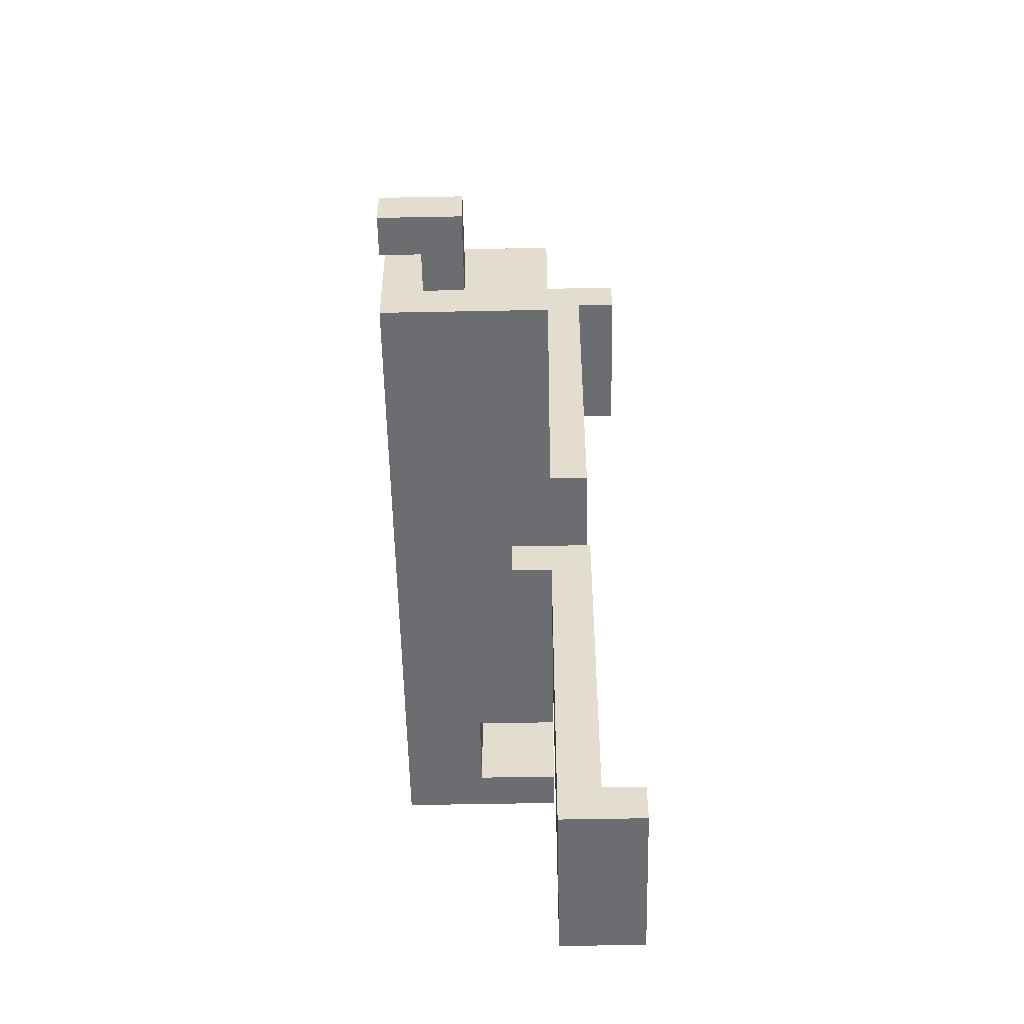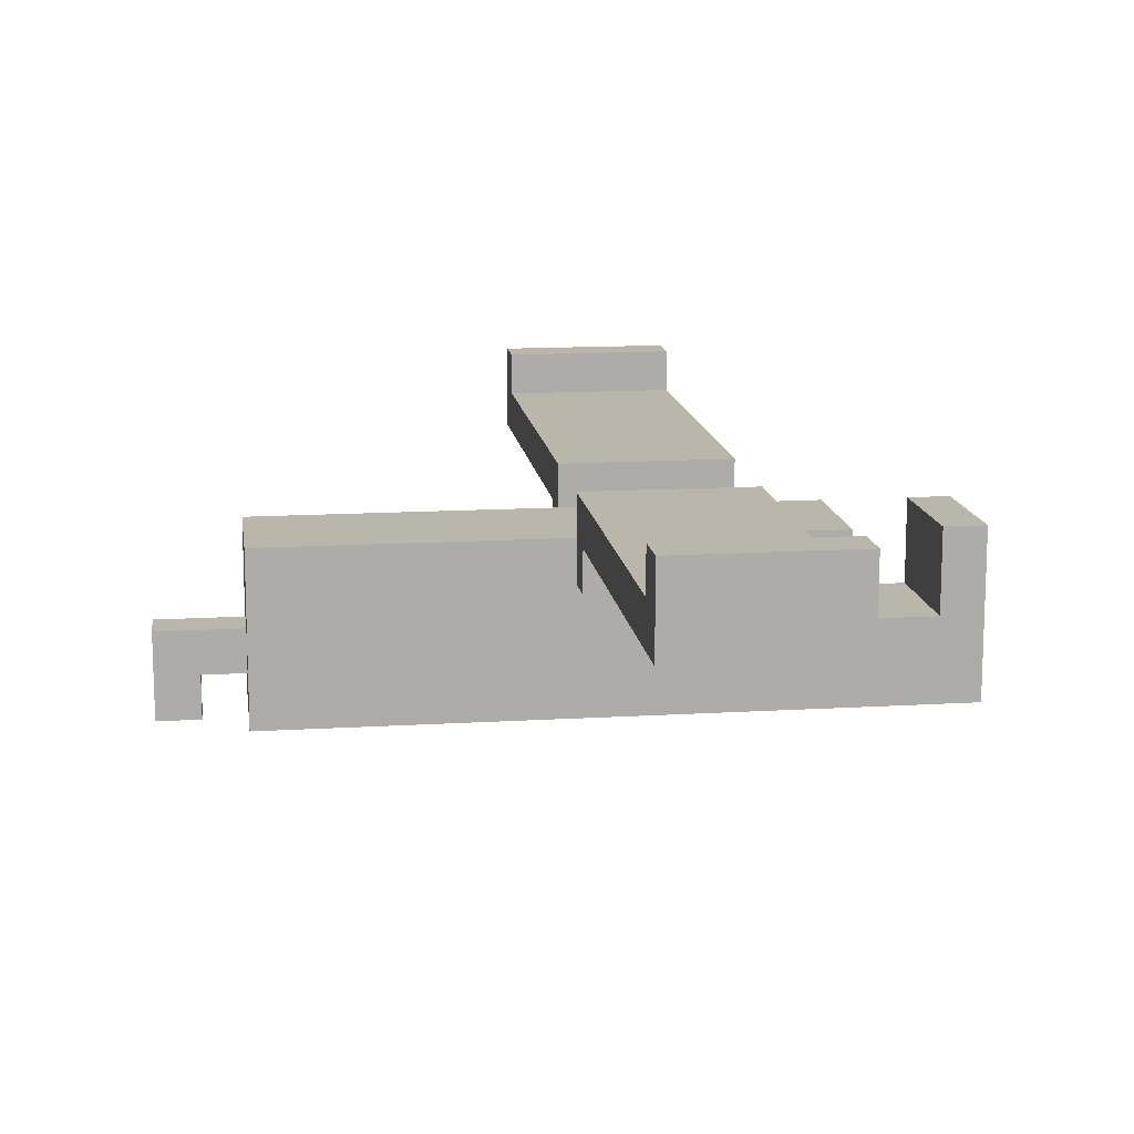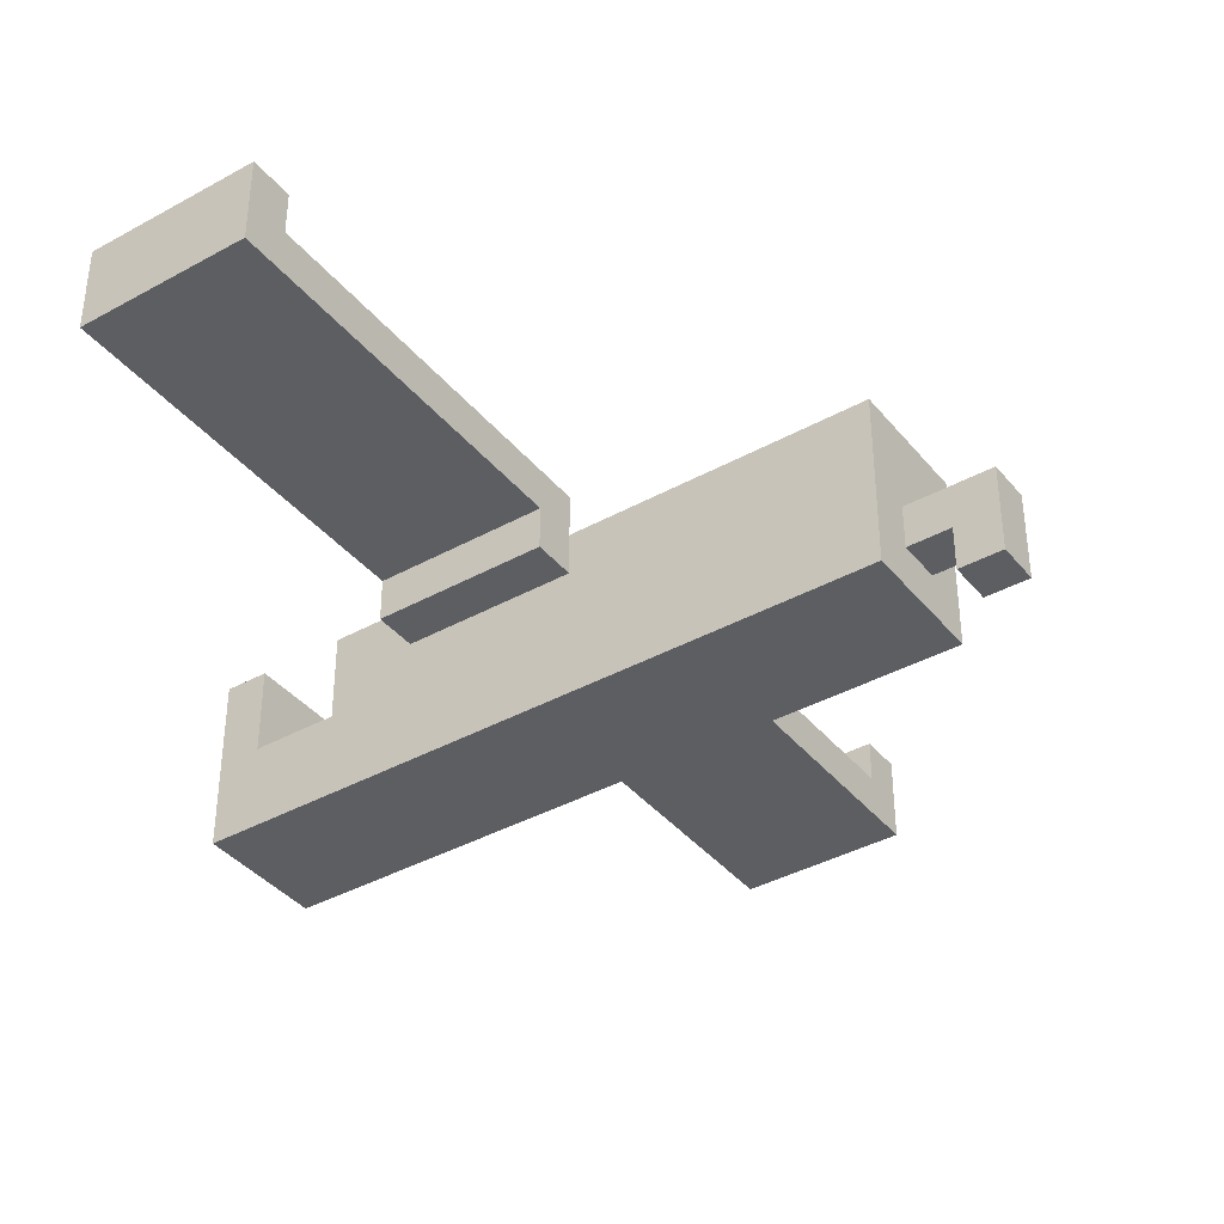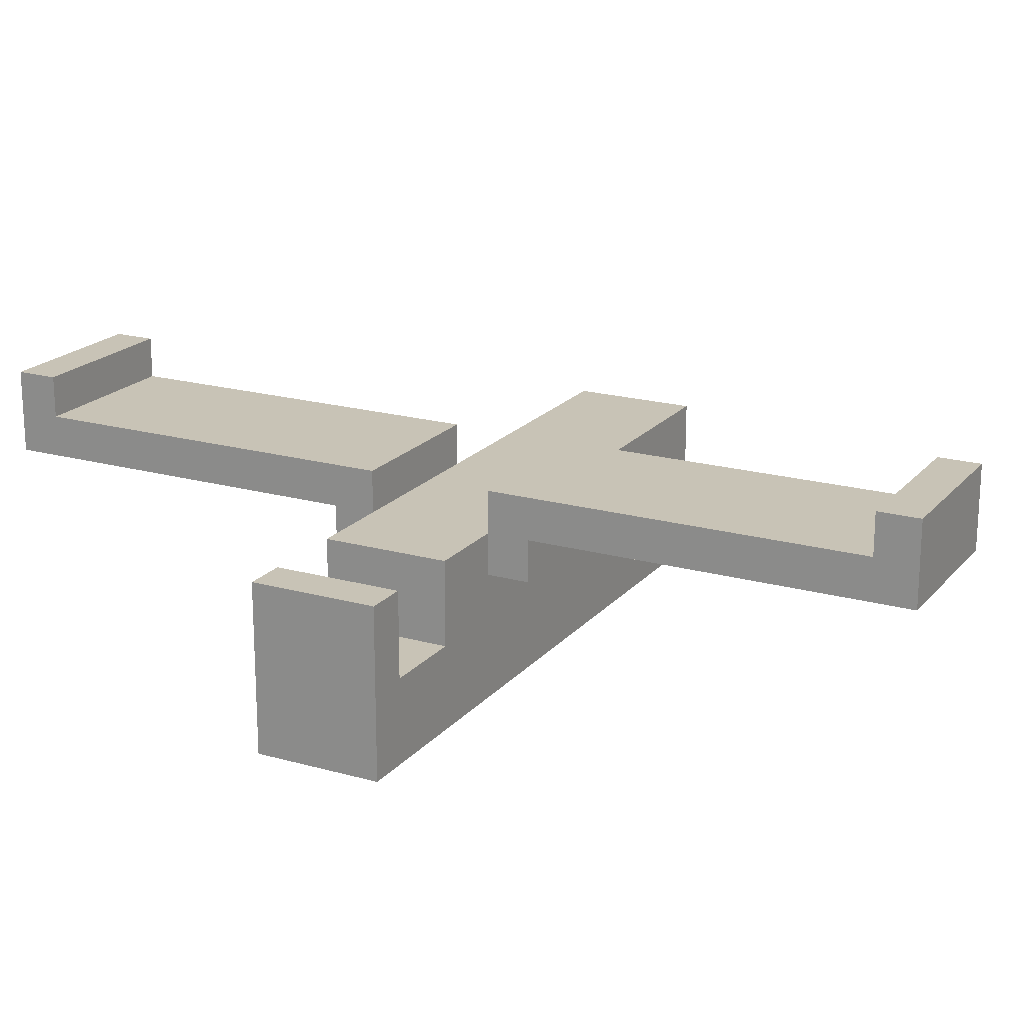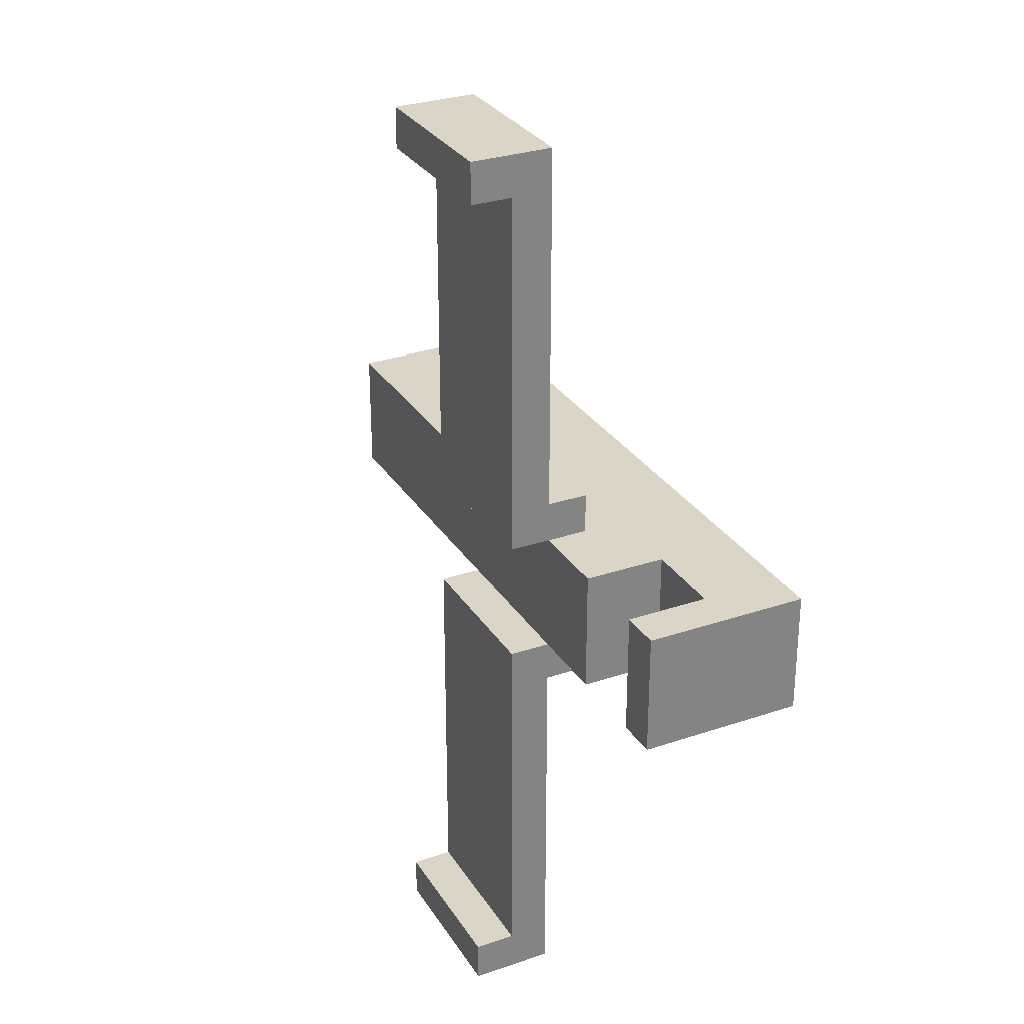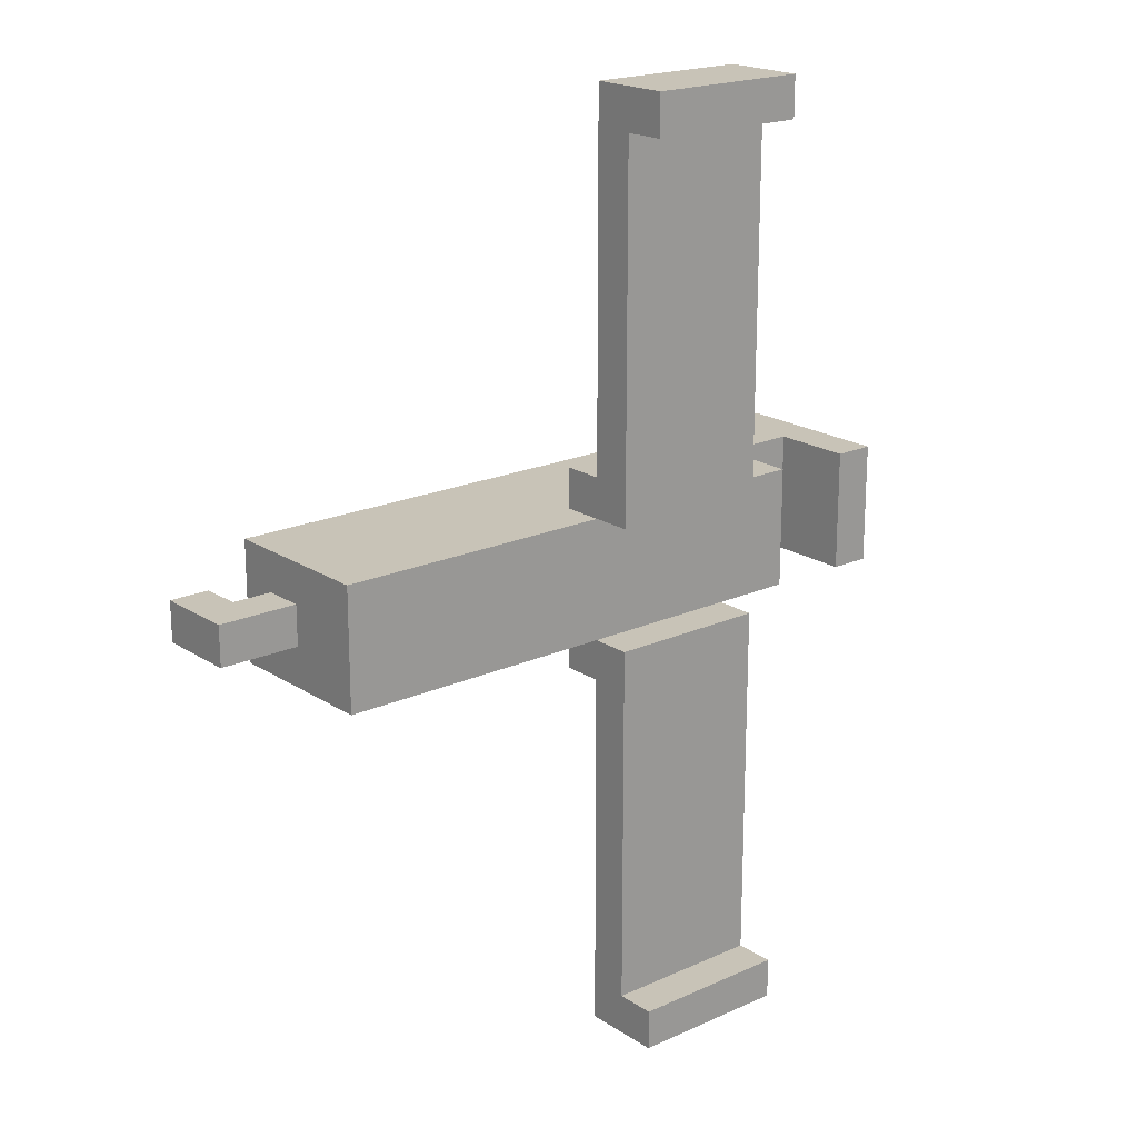
<metadata>
{"format":"obj","ext":"obj","renderer":"f3d","projection":"perspective","resolution":1024,"background":"white","views":[{"elev":-54.0,"azim":91.2,"up":"+Z"},{"elev":13.8,"azim":172.3,"up":"+Y"},{"elev":-38.8,"azim":34.8,"up":"+Y"},{"elev":19.5,"azim":-62.3,"up":"+Y"},{"elev":29.6,"azim":-116.5,"up":"+Z"},{"elev":19.6,"azim":140.1,"up":"+Z"}]}
</metadata>
<code>
o
v -0.7 0.1 0.1
v -0.7 0.1 -0.2
v -0.7 0.5 0.1
v -0.7 0.5 -0.2
v -0.4 0.3 0.1
v -0.4 0.3 -0.2
v -0.4 0.5 0.1
v -0.4 0.5 -0.2
v -0.2 0.4 0.2
v -0.2 0.4 0.1
v -0.2 0.4 -0.2
v -0.2 0.4 -0.3
v -0.2 0.5 1.1
v -0.2 0.5 0.2
v -0.2 0.5 0.1
v -0.2 0.5 -0.2
v -0.2 0.5 -0.3
v -0.2 0.5 -1.2
v -0.2 0.6 1
v -0.2 0.6 0.1
v -0.2 0.6 -0.2
v -0.2 0.6 -1.1
v -0.2 0.7 1.1
v -0.2 0.7 1
v -0.2 0.7 -1.1
v -0.2 0.7 -1.2
v 1 0.1 0
v 1 0.1 -0.1
v 1 0.2 0
v 1 0.2 -0.1
v -0.6 0.3 0.1
v -0.6 0.3 -0.2
v -0.6 0.5 0.1
v -0.6 0.5 -0.2
v 0.2 0.4 0.2
v 0.2 0.4 0.1
v 0.2 0.4 -0.2
v 0.2 0.4 -0.3
v 0.2 0.5 1.1
v 0.2 0.5 0.2
v 0.2 0.5 0.1
v 0.2 0.5 -0.2
v 0.2 0.5 -0.3
v 0.2 0.5 -1.2
v 0.2 0.6 1
v 0.2 0.6 0.1
v 0.2 0.6 -0.2
v 0.2 0.6 -1.1
v 0.2 0.7 1.1
v 0.2 0.7 1
v 0.2 0.7 -1.1
v 0.2 0.7 -1.2
v 0.9 0.1 0.1
v 0.9 0.1 -0.2
v 0.9 0.2 0
v 0.9 0.2 -0.1
v 0.9 0.3 0
v 0.9 0.3 -0.1
v 0.9 0.5 0.1
v 0.9 0.5 -0.2
v 1.1 0.1 0
v 1.1 0.1 -0.1
v 1.1 0.3 0
v 1.1 0.3 -0.1
v -0.2 0.5 1.1
v -0.2 0.7 1.1
v 0.2 0.5 1.1
v 0.2 0.7 1.1
v -0.2 0.4 0.2
v -0.2 0.5 0.2
v 0.2 0.4 0.2
v 0.2 0.5 0.2
v -0.7 0.1 0.1
v -0.7 0.5 0.1
v -0.6 0.3 0.1
v -0.6 0.5 0.1
v -0.4 0.1 0.1
v -0.4 0.3 0.1
v -0.4 0.5 0.1
v -0.2 0.4 0.1
v -0.2 0.5 0.1
v 0.2 0.4 0.1
v 0.2 0.5 0.1
v 0.5 0.1 0.1
v 0.5 0.5 0.1
v 0.7 0.3 0.1
v 0.7 0.4 0.1
v 0.8 0.3 0.1
v 0.8 0.4 0.1
v 0.9 0.1 0.1
v 0.9 0.5 0.1
v 0.9 0.2 0
v 0.9 0.3 0
v 1 0.1 0
v 1 0.2 0
v 1.1 0.1 0
v 1.1 0.3 0
v -0.2 0.5 -0.2
v -0.2 0.6 -0.2
v 0.2 0.5 -0.2
v 0.2 0.6 -0.2
v -0.2 0.6 -1.1
v -0.2 0.7 -1.1
v 0.2 0.6 -1.1
v 0.2 0.7 -1.1
v -0.2 0.6 1
v -0.2 0.7 1
v 0.2 0.6 1
v 0.2 0.7 1
v -0.2 0.5 0.1
v -0.2 0.6 0.1
v 0.2 0.5 0.1
v 0.2 0.6 0.1
v 0.9 0.2 -0.1
v 0.9 0.3 -0.1
v 1 0.1 -0.1
v 1 0.2 -0.1
v 1.1 0.1 -0.1
v 1.1 0.3 -0.1
v -0.7 0.1 -0.2
v -0.7 0.5 -0.2
v -0.6 0.3 -0.2
v -0.6 0.5 -0.2
v -0.4 0.1 -0.2
v -0.4 0.3 -0.2
v -0.4 0.5 -0.2
v -0.2 0.4 -0.2
v -0.2 0.5 -0.2
v 0.2 0.4 -0.2
v 0.2 0.5 -0.2
v 0.5 0.1 -0.2
v 0.5 0.5 -0.2
v 0.7 0.3 -0.2
v 0.7 0.4 -0.2
v 0.8 0.3 -0.2
v 0.8 0.4 -0.2
v 0.9 0.1 -0.2
v 0.9 0.5 -0.2
v -0.2 0.4 -0.3
v -0.2 0.5 -0.3
v 0.2 0.4 -0.3
v 0.2 0.5 -0.3
v -0.2 0.5 -1.2
v -0.2 0.7 -1.2
v 0.2 0.5 -1.2
v 0.2 0.7 -1.2
v -0.7 0.1 0.1
v -0.4 0.1 0.1
v 0.5 0.1 0.1
v 0.9 0.1 0.1
v 1 0.1 0
v 1.1 0.1 0
v 1 0.1 -0.1
v 1.1 0.1 -0.1
v -0.7 0.1 -0.2
v -0.4 0.1 -0.2
v 0.5 0.1 -0.2
v 0.9 0.1 -0.2
v 0.9 0.2 0
v 1 0.2 0
v 0.9 0.2 -0.1
v 1 0.2 -0.1
v -0.2 0.4 0.2
v 0.2 0.4 0.2
v -0.2 0.4 0.1
v 0.2 0.4 0.1
v -0.2 0.4 -0.2
v 0.2 0.4 -0.2
v -0.2 0.4 -0.3
v 0.2 0.4 -0.3
v -0.2 0.5 1.1
v 0.2 0.5 1.1
v -0.2 0.5 0.2
v 0.2 0.5 0.2
v -0.2 0.5 -0.3
v 0.2 0.5 -0.3
v -0.2 0.5 -1.2
v 0.2 0.5 -1.2
v -0.6 0.3 0.1
v -0.4 0.3 0.1
v 0.9 0.3 0
v 1.1 0.3 0
v 0.9 0.3 -0.1
v 1.1 0.3 -0.1
v -0.6 0.3 -0.2
v -0.4 0.3 -0.2
v -0.7 0.5 0.1
v -0.6 0.5 0.1
v -0.4 0.5 0.1
v -0.2 0.5 0.1
v 0.2 0.5 0.1
v 0.5 0.5 0.1
v 0.9 0.5 0.1
v -0.7 0.5 -0.2
v -0.6 0.5 -0.2
v -0.4 0.5 -0.2
v -0.2 0.5 -0.2
v 0.2 0.5 -0.2
v 0.5 0.5 -0.2
v 0.9 0.5 -0.2
v -0.2 0.6 1
v 0.2 0.6 1
v -0.2 0.6 0.1
v 0.2 0.6 0.1
v -0.2 0.6 -0.2
v 0.2 0.6 -0.2
v -0.2 0.6 -1.1
v 0.2 0.6 -1.1
v -0.2 0.7 1.1
v 0.2 0.7 1.1
v -0.2 0.7 1
v 0.2 0.7 1
v -0.2 0.7 -1.1
v 0.2 0.7 -1.1
v -0.2 0.7 -1.2
v 0.2 0.7 -1.2
f 3 2 1
f 4 2 3
f 7 6 5
f 8 6 7
f 14 10 9
f 15 10 14
f 16 12 11
f 17 12 16
f 19 15 14
f 19 14 13
f 20 15 19
f 21 18 17
f 21 17 16
f 22 18 21
f 23 19 13
f 24 19 23
f 25 18 22
f 26 18 25
f 29 28 27
f 30 28 29
f 31 32 33
f 33 32 34
f 35 36 40
f 40 36 41
f 37 38 42
f 42 38 43
f 40 41 45
f 39 40 45
f 45 41 46
f 43 44 47
f 42 43 47
f 47 44 48
f 39 45 49
f 49 45 50
f 48 44 51
f 51 44 52
f 53 54 55
f 55 54 56
f 53 55 57
f 56 54 58
f 53 57 59
f 57 58 59
f 58 54 60
f 59 58 60
f 61 62 63
f 63 62 64
f 67 66 65
f 68 66 67
f 71 70 69
f 72 70 71
f 75 74 73
f 76 74 75
f 77 75 73
f 78 75 77
f 80 78 77
f 80 79 78
f 81 79 80
f 82 80 77
f 84 82 77
f 84 83 82
f 85 83 84
f 86 85 84
f 87 85 86
f 88 86 84
f 88 87 86
f 89 85 87
f 89 87 88
f 90 88 84
f 90 89 88
f 91 85 89
f 91 89 90
f 95 93 92
f 96 95 94
f 97 93 95
f 97 95 96
f 100 99 98
f 101 99 100
f 104 103 102
f 105 103 104
f 106 107 108
f 108 107 109
f 110 111 112
f 112 111 113
f 114 115 117
f 116 117 118
f 117 115 119
f 118 117 119
f 120 121 122
f 122 121 123
f 120 122 124
f 124 122 125
f 124 125 127
f 125 126 127
f 127 126 128
f 124 127 129
f 124 129 131
f 129 130 131
f 131 130 132
f 131 132 133
f 133 132 134
f 131 133 135
f 133 134 135
f 134 132 136
f 135 134 136
f 131 135 137
f 135 136 137
f 136 132 138
f 137 136 138
f 139 140 141
f 141 140 142
f 143 144 145
f 145 144 146
f 153 152 151
f 154 152 153
f 155 148 147
f 156 149 148
f 156 148 155
f 157 150 149
f 157 149 156
f 158 150 157
f 161 160 159
f 162 160 161
f 165 164 163
f 166 164 165
f 169 168 167
f 170 168 169
f 173 172 171
f 174 172 173
f 177 176 175
f 178 176 177
f 181 182 183
f 183 182 184
f 179 180 185
f 185 180 186
f 187 188 194
f 194 188 195
f 189 190 196
f 190 191 196
f 191 192 196
f 196 192 197
f 197 192 198
f 192 193 199
f 198 192 199
f 199 193 200
f 201 202 203
f 203 202 204
f 205 206 207
f 207 206 208
f 209 210 211
f 211 210 212
f 213 214 215
f 215 214 216

</code>
